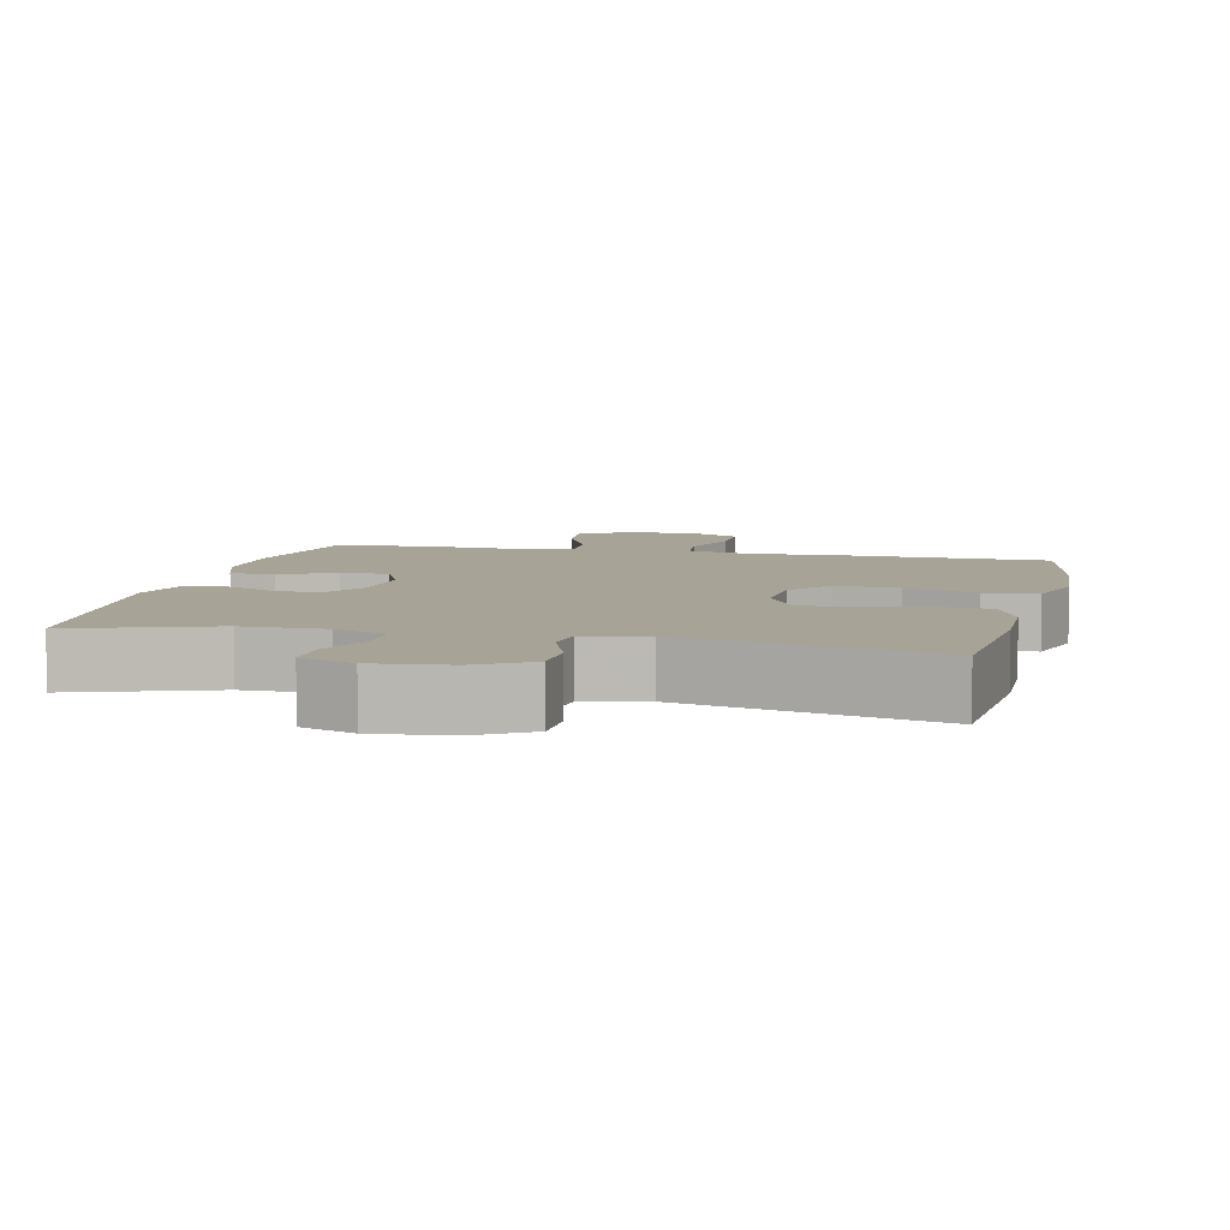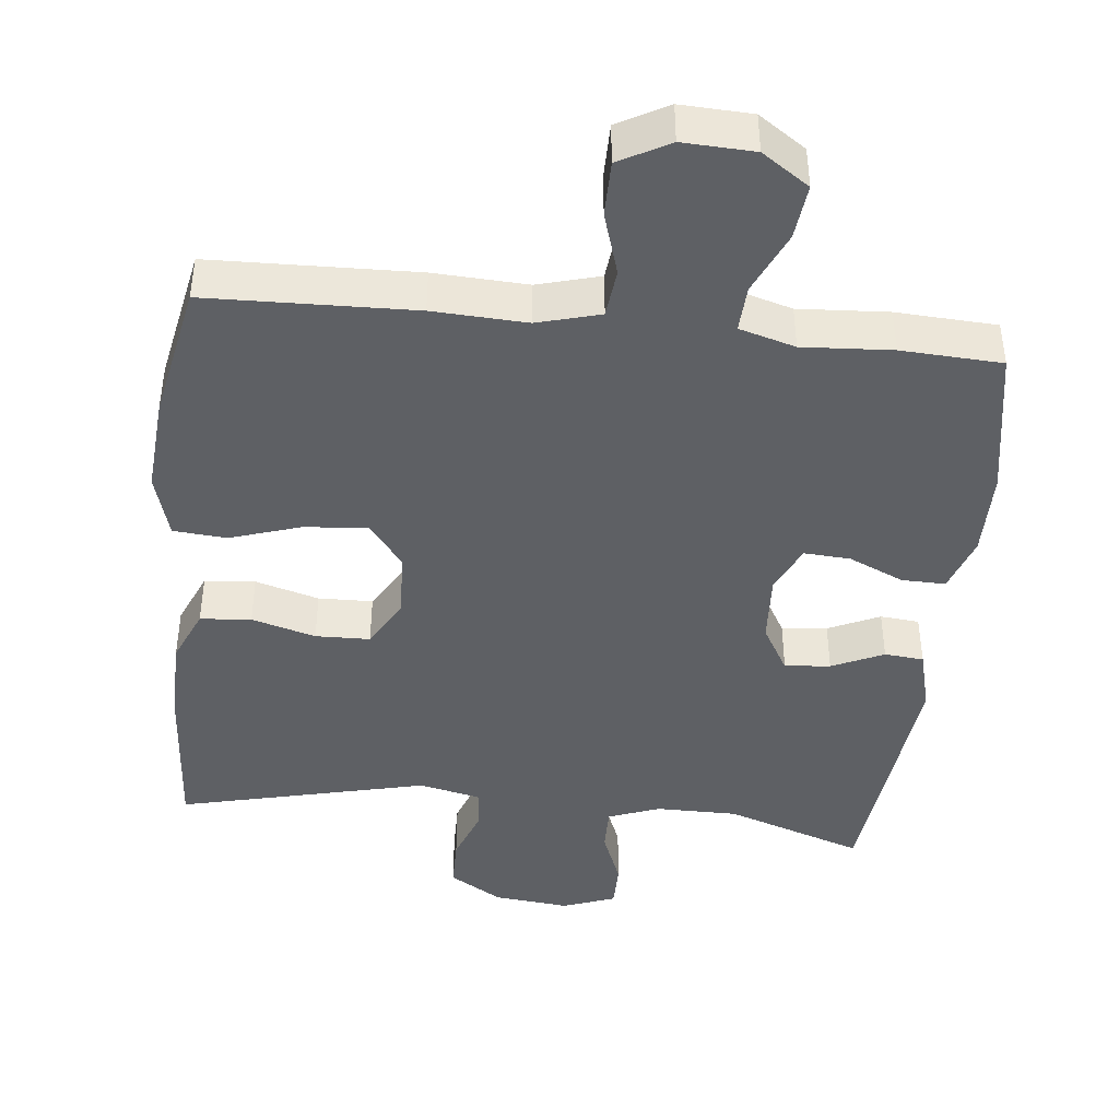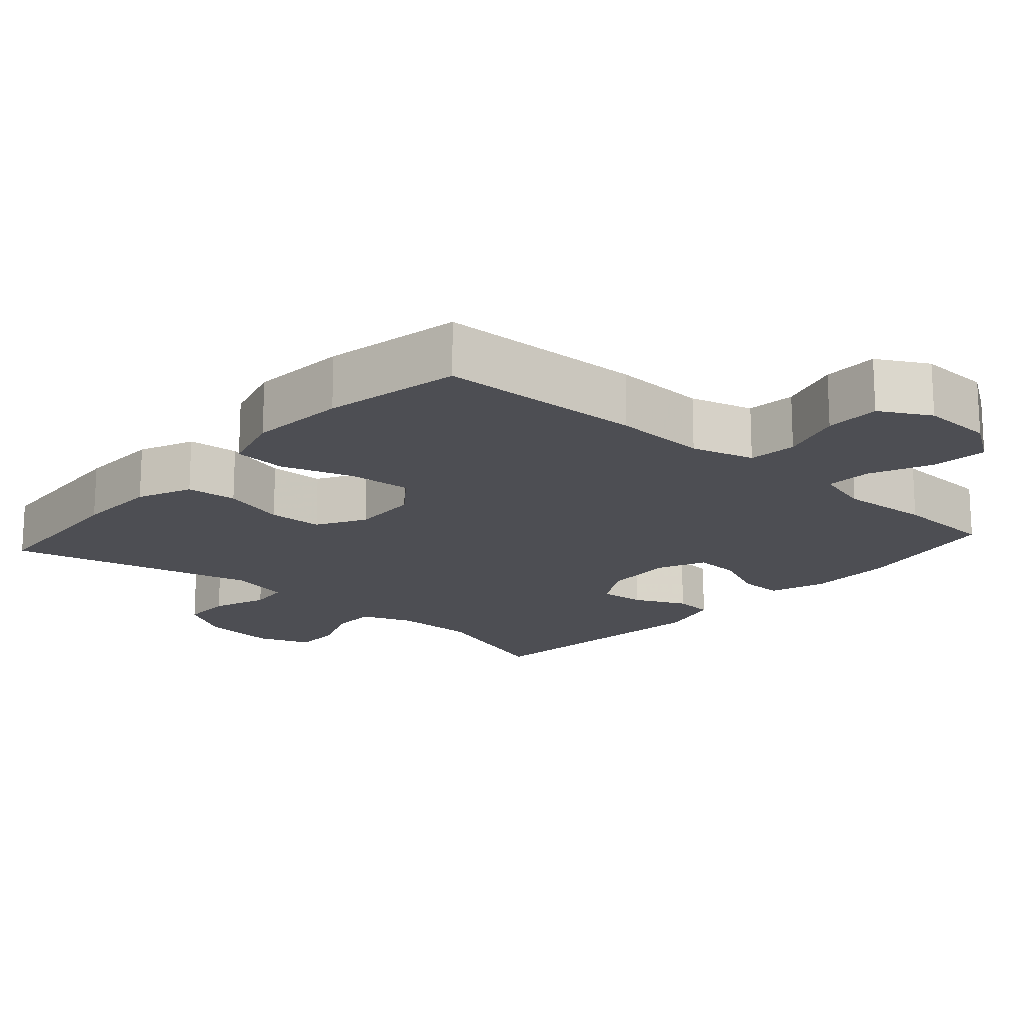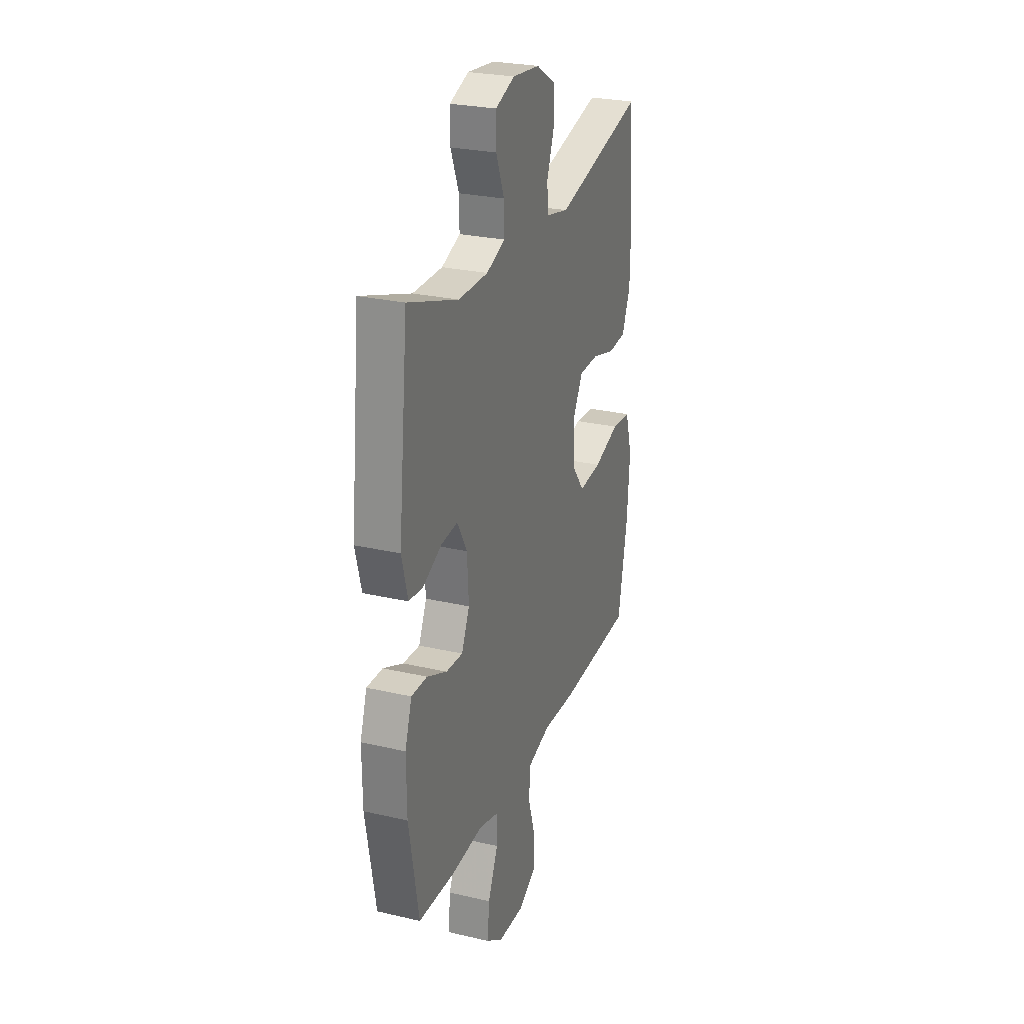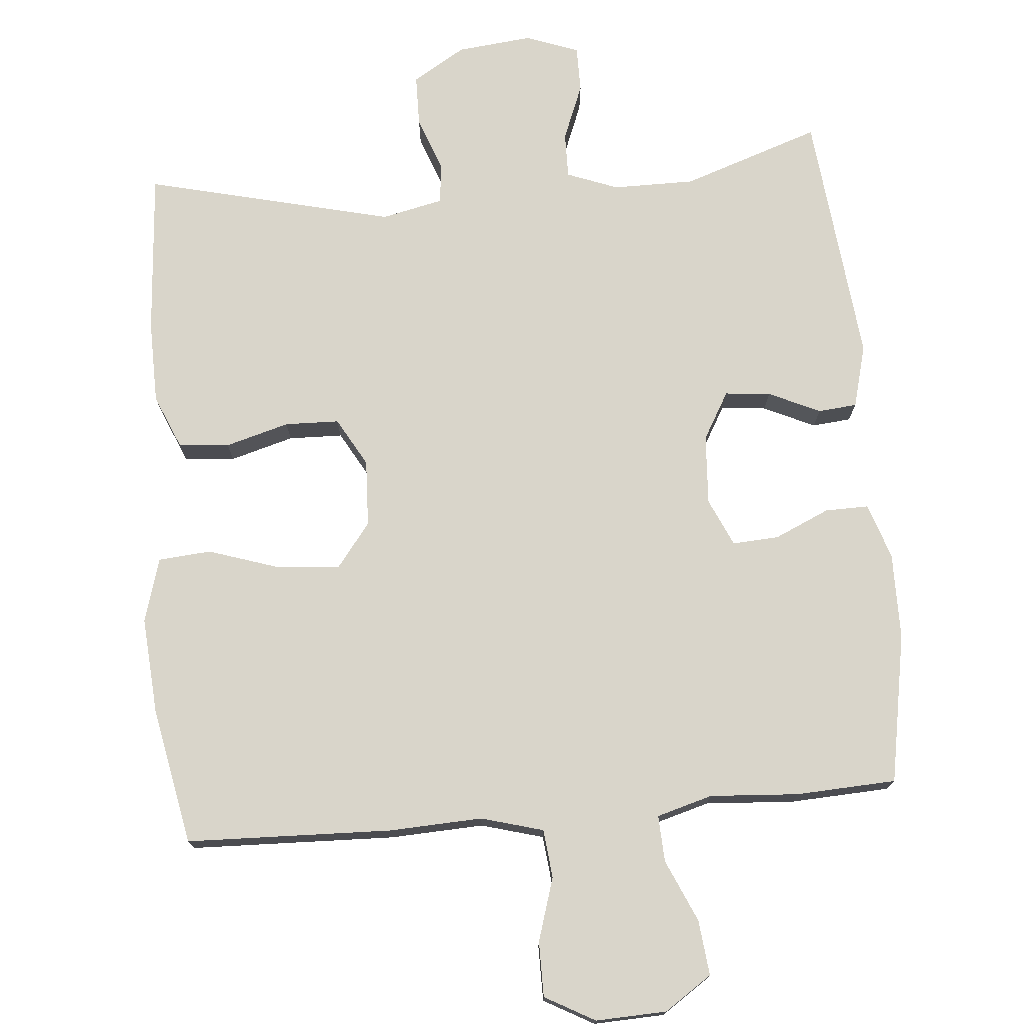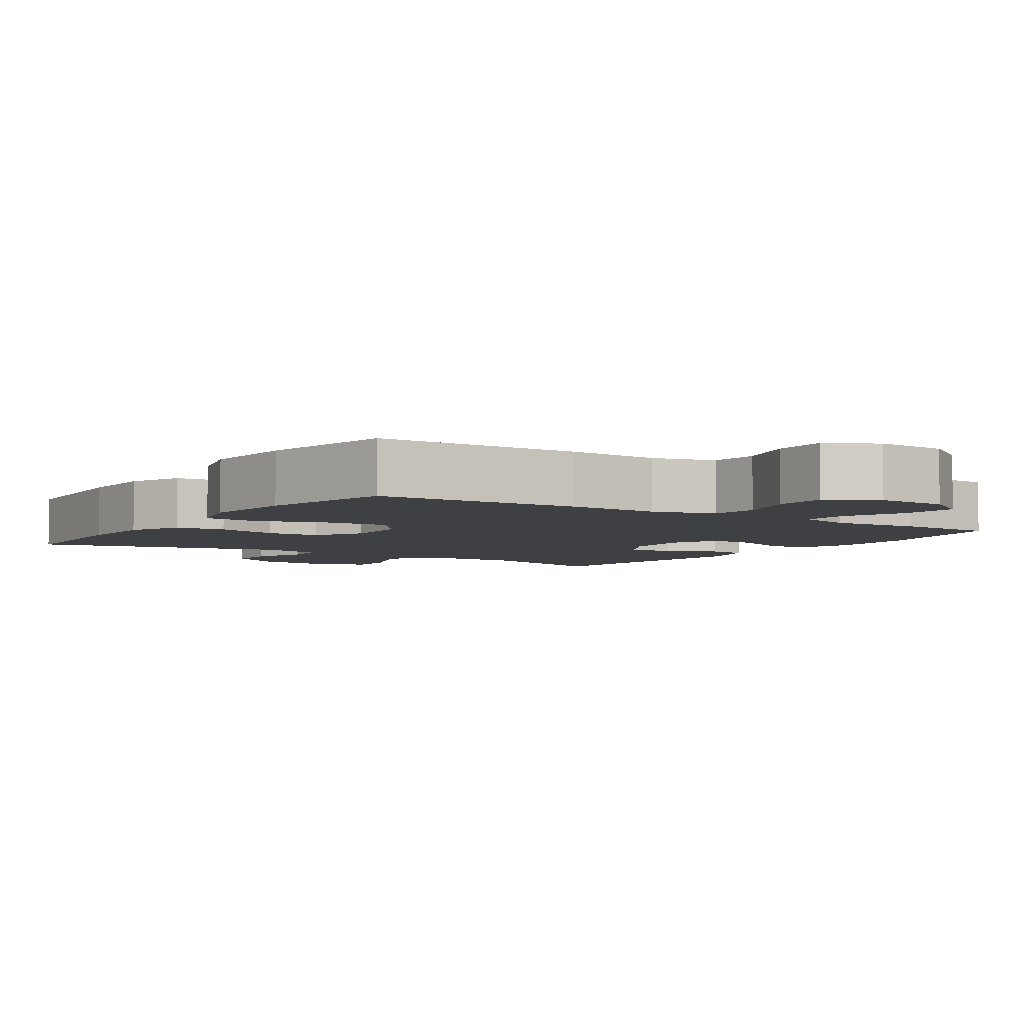
<metadata>
{"format":"obj","ext":"obj","renderer":"f3d","projection":"perspective","resolution":1024,"background":"white","views":[{"elev":6.7,"azim":13.0,"up":"+Y"},{"elev":-42.9,"azim":173.8,"up":"+Y"},{"elev":-17.3,"azim":138.4,"up":"+Y"},{"elev":26.6,"azim":-70.0,"up":"+Z"},{"elev":74.5,"azim":175.1,"up":"+Y"},{"elev":-4.8,"azim":146.3,"up":"+Y"}]}
</metadata>
<code>
v 0.5 0.07 0.5
v 0.517 0.07 0.273
v 0.515 0.07 0.158
v 0.483 0.07 0.083
v 0.413 0.07 0.077
v 0.325 0.07 0.102
v 0.25 0.07 0.1
v 0.212 0.07 0.033
v 0.216 0.07 -0.06
v 0.263 0.07 -0.121
v 0.35 0.07 -0.114
v 0.448 0.07 -0.082
v 0.521 0.07 -0.088
v 0.547 0.07 -0.177
v 0.537 0.07 -0.311
v 0.5 0.07 -0.5
v 0.216 0.07 -0.509
v 0.087 0.07 -0.503
v 0.001 0.07 -0.527
v -0.006 0.07 -0.594
v 0.021 0.07 -0.681
v 0.021 0.07 -0.757
v -0.048 0.07 -0.795
v -0.146 0.07 -0.791
v -0.211 0.07 -0.747
v -0.203 0.07 -0.671
v -0.165 0.07 -0.585
v -0.162 0.07 -0.521
v -0.239 0.07 -0.499
v -0.362 0.07 -0.507
v -0.5 0.07 -0.5
v -0.537 0.07 -0.293
v -0.538 0.07 -0.173
v -0.512 0.07 -0.096
v -0.452 0.07 -0.097
v -0.376 0.07 -0.131
v -0.312 0.07 -0.135
v -0.282 0.07 -0.069
v -0.288 0.07 0.028
v -0.326 0.07 0.094
v -0.389 0.07 0.088
v -0.46 0.07 0.055
v -0.514 0.07 0.06
v -0.537 0.07 0.147
v -0.5 0.07 0.5
v -0.309 0.07 0.435
v -0.196 0.07 0.435
v -0.125 0.07 0.462
v -0.126 0.07 0.525
v -0.157 0.07 0.603
v -0.157 0.07 0.667
v -0.084 0.07 0.694
v 0.02 0.07 0.683
v 0.093 0.07 0.639
v 0.094 0.07 0.568
v 0.066 0.07 0.492
v 0.072 0.07 0.436
v 0.157 0.07 0.417
v 0.5 0 0.5
v 0.517 0 0.273
v 0.515 0 0.158
v 0.483 0 0.083
v 0.413 0 0.077
v 0.325 0 0.102
v 0.25 0 0.1
v 0.212 0 0.033
v 0.216 0 -0.06
v 0.263 0 -0.121
v 0.35 0 -0.114
v 0.448 0 -0.082
v 0.521 0 -0.088
v 0.547 0 -0.177
v 0.537 0 -0.311
v 0.5 0 -0.5
v 0.216 0 -0.509
v 0.087 0 -0.503
v 0.001 0 -0.527
v -0.006 0 -0.594
v 0.021 0 -0.681
v 0.021 0 -0.757
v -0.048 0 -0.795
v -0.146 0 -0.791
v -0.211 0 -0.747
v -0.203 0 -0.671
v -0.165 0 -0.585
v -0.162 0 -0.521
v -0.239 0 -0.499
v -0.362 0 -0.507
v -0.5 0 -0.5
v -0.537 0 -0.293
v -0.538 0 -0.173
v -0.512 0 -0.096
v -0.452 0 -0.097
v -0.376 0 -0.131
v -0.312 0 -0.135
v -0.282 0 -0.069
v -0.288 0 0.028
v -0.326 0 0.094
v -0.389 0 0.088
v -0.46 0 0.055
v -0.514 0 0.06
v -0.537 0 0.147
v -0.5 0 0.5
v -0.309 0 0.435
v -0.196 0 0.435
v -0.125 0 0.462
v -0.126 0 0.525
v -0.157 0 0.603
v -0.157 0 0.667
v -0.084 0 0.694
v 0.02 0 0.683
v 0.093 0 0.639
v 0.094 0 0.568
v 0.066 0 0.492
v 0.072 0 0.436
v 0.157 0 0.417
f 53 54 55 56
f 53 56 57
f 52 53 57
f 49 50 51 52
f 48 49 52 57
f 47 48 57 58
f 43 44 45 46
f 41 42 43 46
f 40 41 46 47
f 39 40 47 58
f 33 34 35 36
f 33 36 37
f 32 33 37
f 29 30 31 32
f 28 29 32 37
f 24 25 26 27
f 24 27 28
f 23 24 28
f 20 21 22 23
f 19 20 23 28
f 18 19 28 37
f 11 12 13 14
f 10 11 14 15
f 3 4 5 6
f 3 6 7
f 2 3 7
f 1 2 7
f 38 39 58 1
f 10 15 16 17
f 9 10 17 18
f 8 9 18 37
f 37 38 1 7
f 7 8 37
f 114 113 112 111
f 115 114 111
f 115 111 110
f 110 109 108 107
f 115 110 107 106
f 116 115 106 105
f 104 103 102 101
f 104 101 100 99
f 105 104 99 98
f 116 105 98 97
f 94 93 92 91
f 95 94 91
f 95 91 90
f 90 89 88 87
f 95 90 87 86
f 85 84 83 82
f 86 85 82
f 86 82 81
f 81 80 79 78
f 86 81 78 77
f 95 86 77 76
f 72 71 70 69
f 73 72 69 68
f 64 63 62 61
f 65 64 61
f 65 61 60
f 65 60 59
f 59 116 97 96
f 75 74 73 68
f 76 75 68 67
f 95 76 67 66
f 65 59 96 95
f 95 66 65
f 1 59 60 2
f 2 60 61 3
f 3 61 62 4
f 4 62 63 5
f 5 63 64 6
f 6 64 65 7
f 7 65 66 8
f 8 66 67 9
f 9 67 68 10
f 10 68 69 11
f 11 69 70 12
f 12 70 71 13
f 13 71 72 14
f 14 72 73 15
f 15 73 74 16
f 16 74 75 17
f 17 75 76 18
f 18 76 77 19
f 19 77 78 20
f 20 78 79 21
f 21 79 80 22
f 22 80 81 23
f 23 81 82 24
f 24 82 83 25
f 25 83 84 26
f 26 84 85 27
f 27 85 86 28
f 28 86 87 29
f 29 87 88 30
f 30 88 89 31
f 31 89 90 32
f 32 90 91 33
f 33 91 92 34
f 34 92 93 35
f 35 93 94 36
f 36 94 95 37
f 37 95 96 38
f 38 96 97 39
f 39 97 98 40
f 40 98 99 41
f 41 99 100 42
f 42 100 101 43
f 43 101 102 44
f 44 102 103 45
f 45 103 104 46
f 46 104 105 47
f 47 105 106 48
f 48 106 107 49
f 49 107 108 50
f 50 108 109 51
f 51 109 110 52
f 52 110 111 53
f 53 111 112 54
f 54 112 113 55
f 55 113 114 56
f 56 114 115 57
f 57 115 116 58
f 58 116 59 1

</code>
